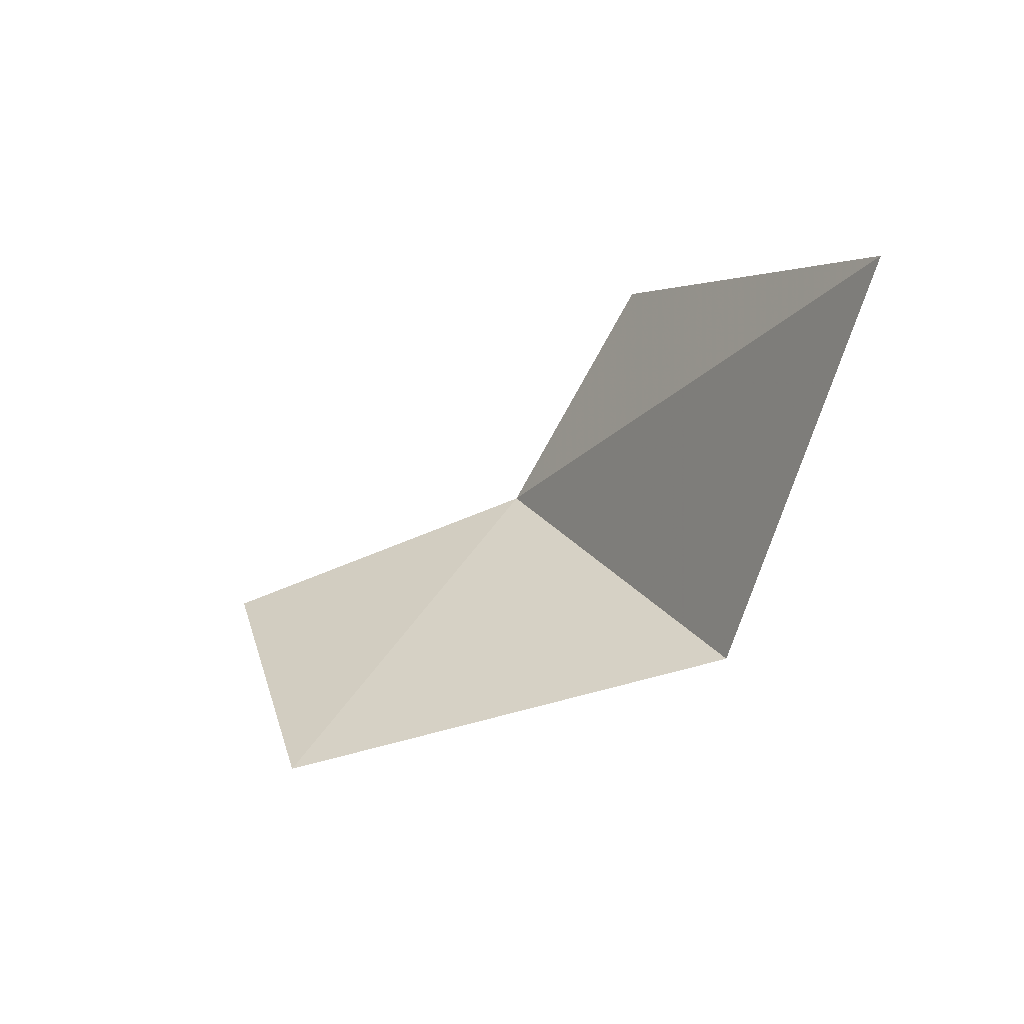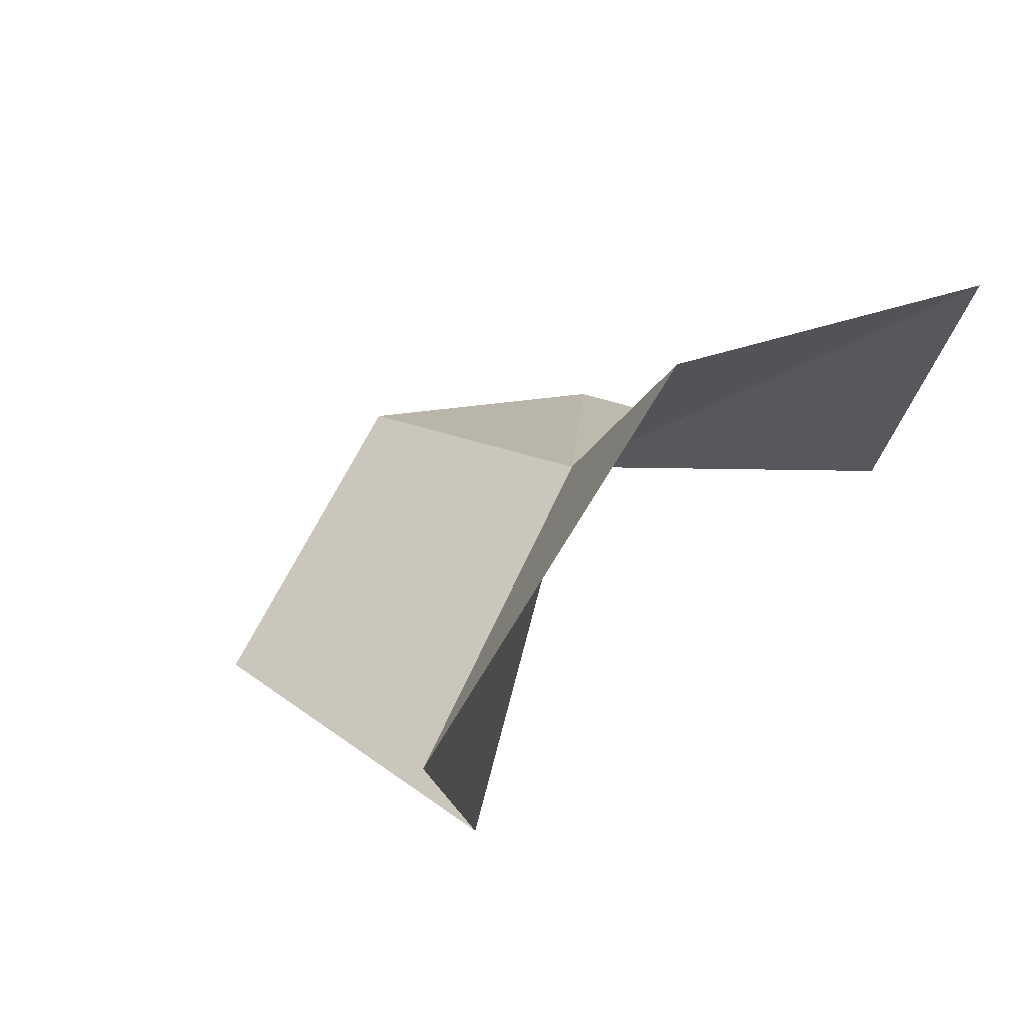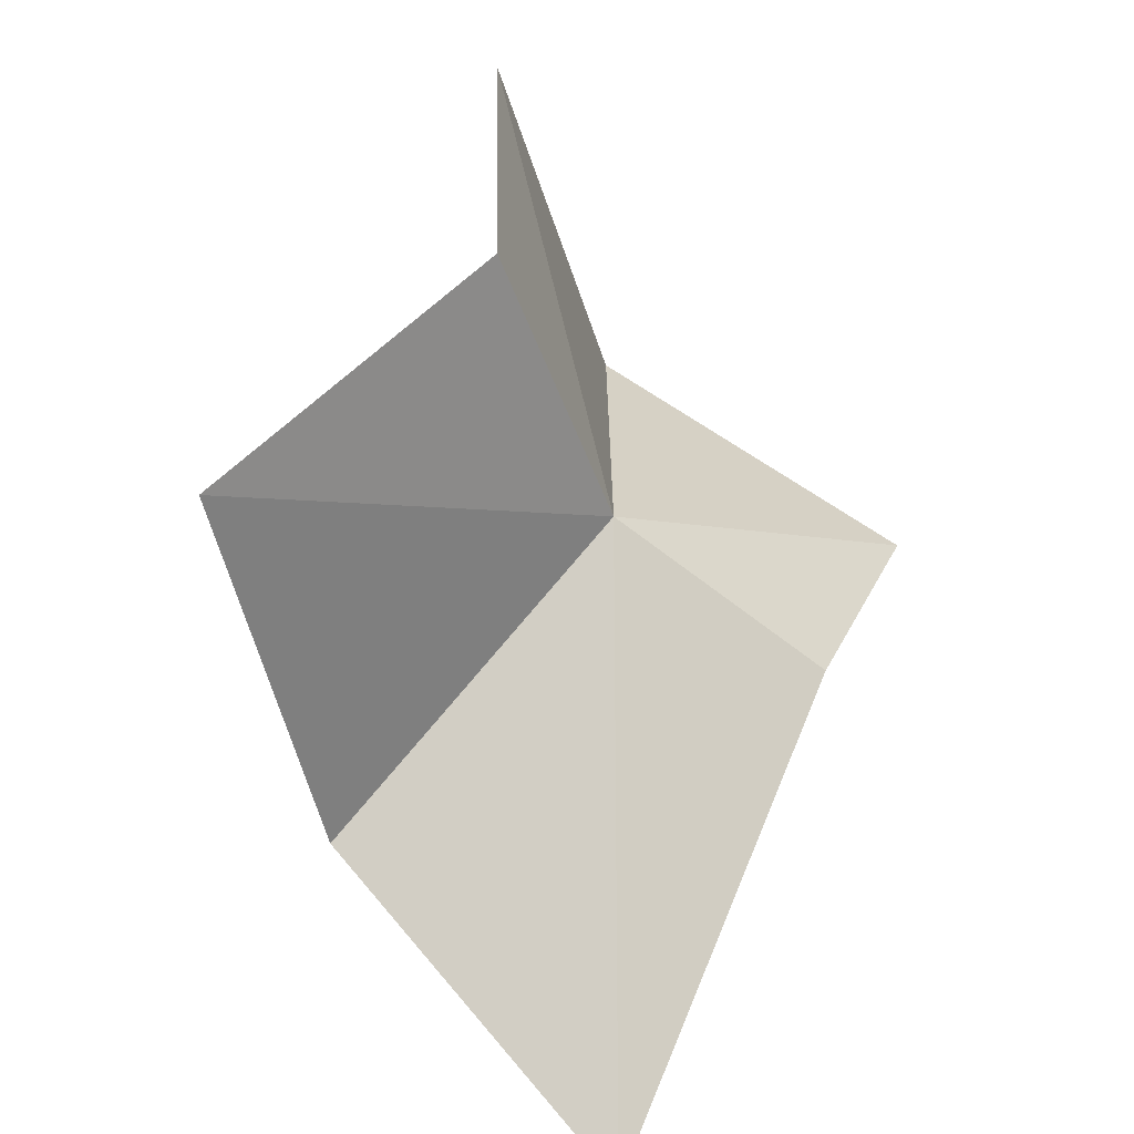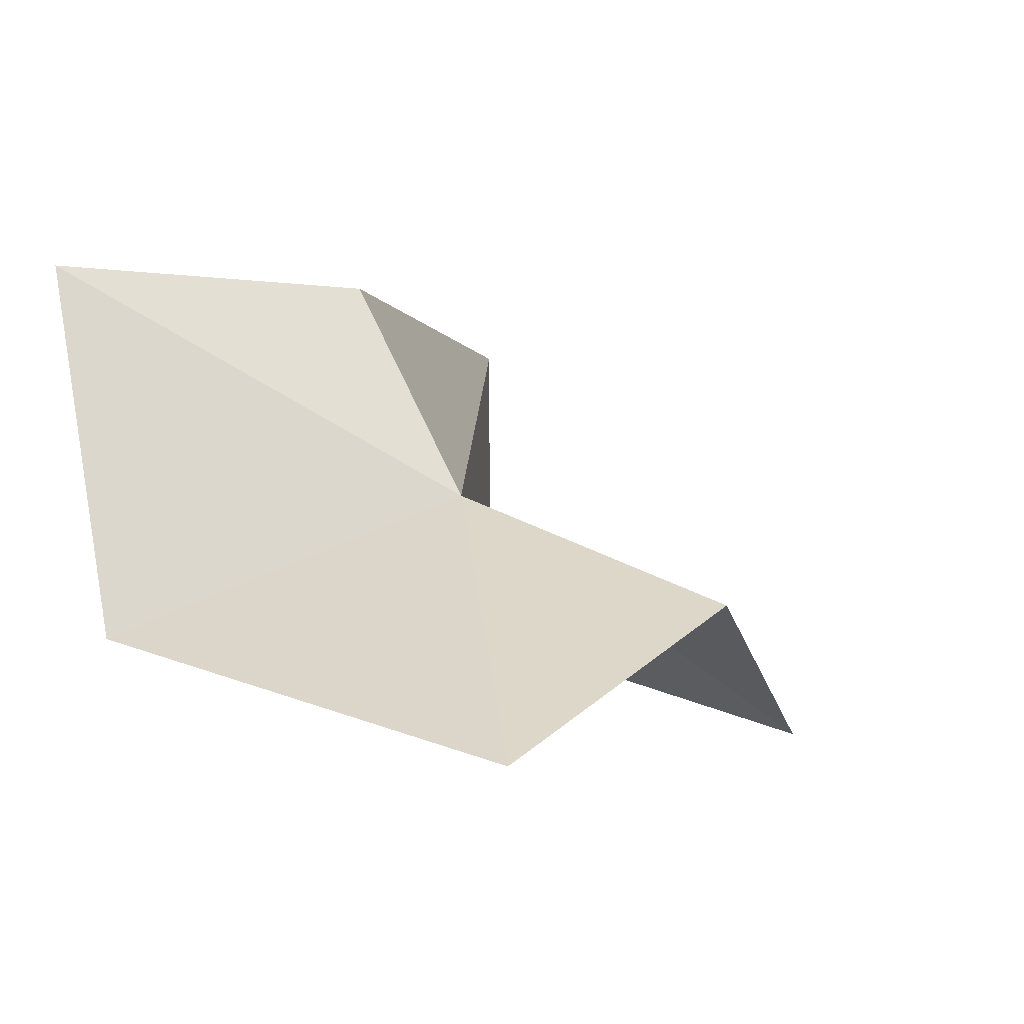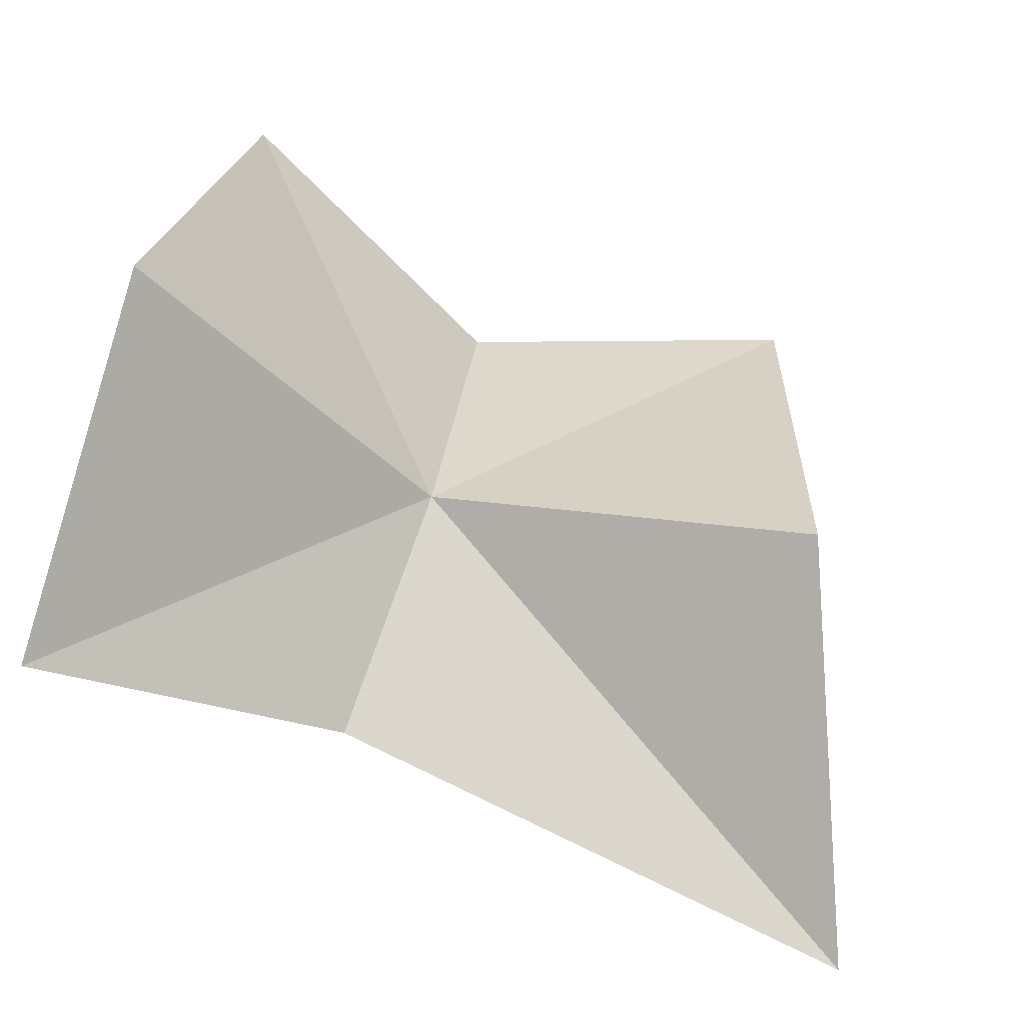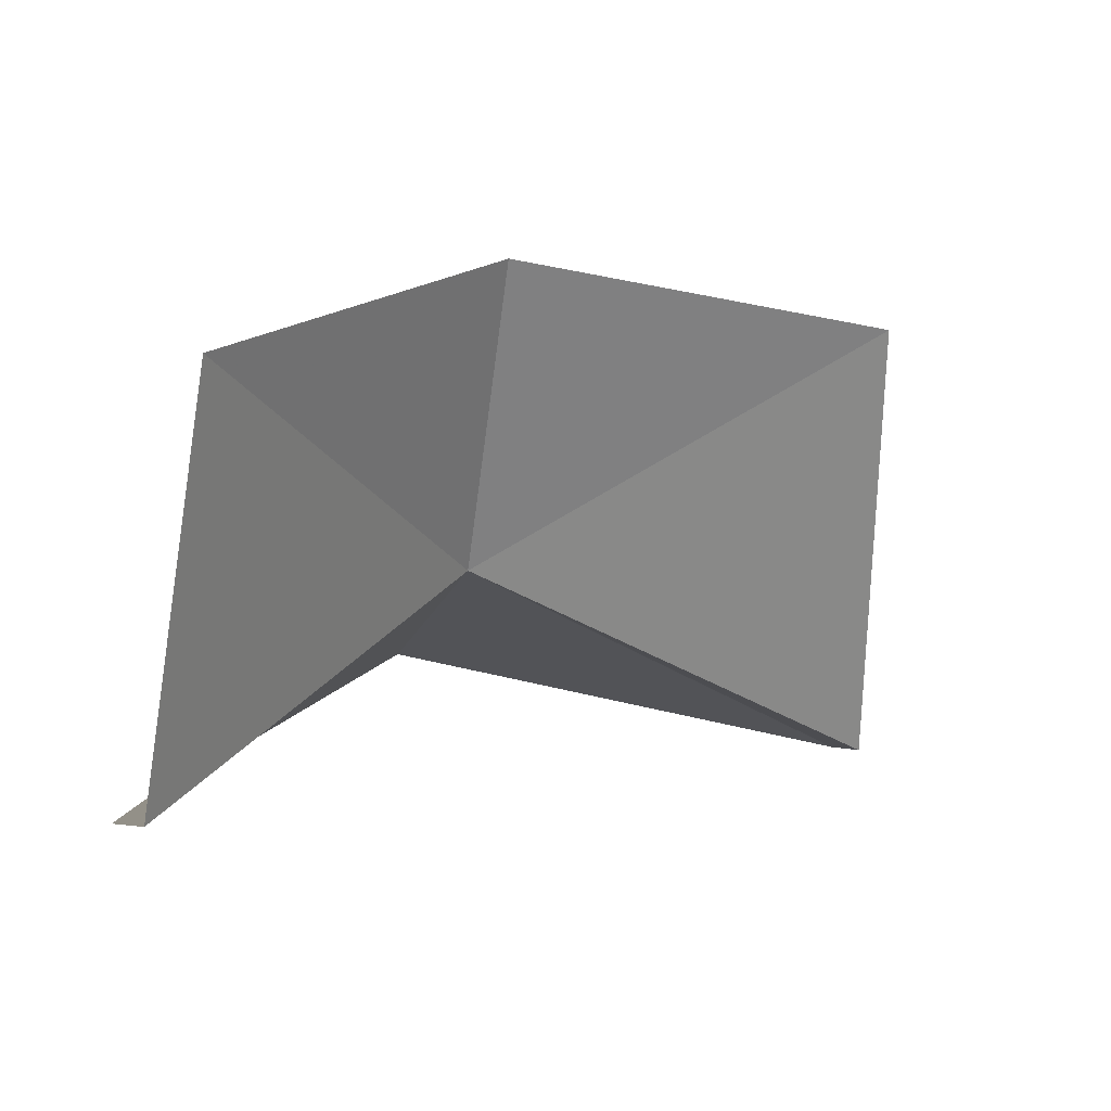
<metadata>
{"format":"obj","ext":"obj","renderer":"f3d","projection":"perspective","resolution":1024,"background":"white","views":[{"elev":1.3,"azim":85.7,"up":"+Y"},{"elev":46.2,"azim":132.0,"up":"+Y"},{"elev":50.3,"azim":112.9,"up":"+Z"},{"elev":-3.2,"azim":-59.4,"up":"+Y"},{"elev":-75.0,"azim":-21.9,"up":"+Z"},{"elev":10.2,"azim":-21.4,"up":"+Z"}]}
</metadata>
<code>
v 124.9 103.2 16.62
v 122.2 102 15.25
v 122.5 104.9 14.42
v 124.9 104.9 15.6
v 129 104.9 14.42
v 127.7 102 15.25
v 127.4 101.2 18.5
v 124.9 102.2 18.99
v 122.5 101.2 18.5
f 1 3 2
f 1 4 3
f 1 5 4
f 1 6 5
f 1 7 6
f 1 8 7
f 1 9 8
f 1 2 9

</code>
